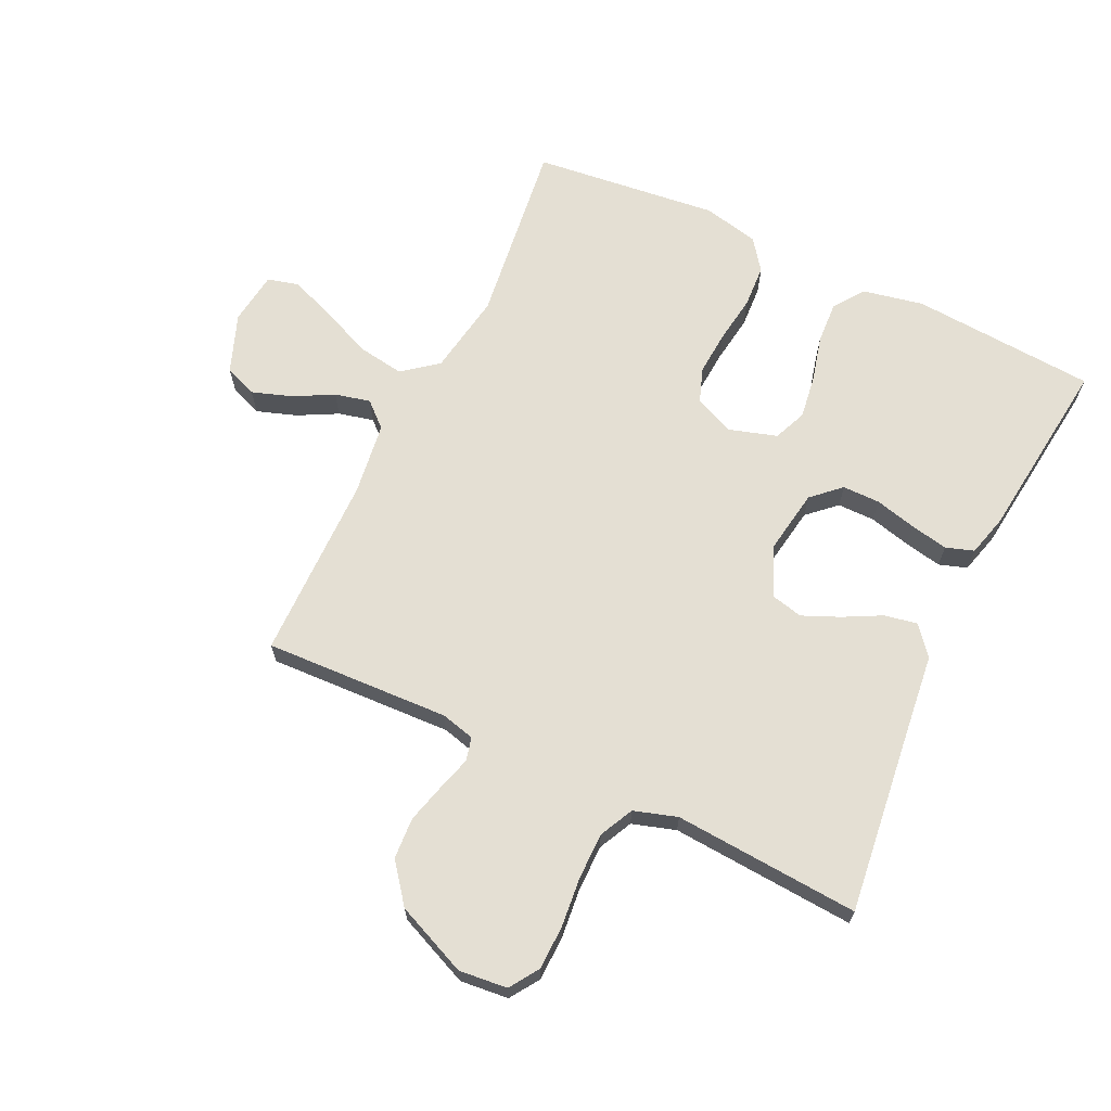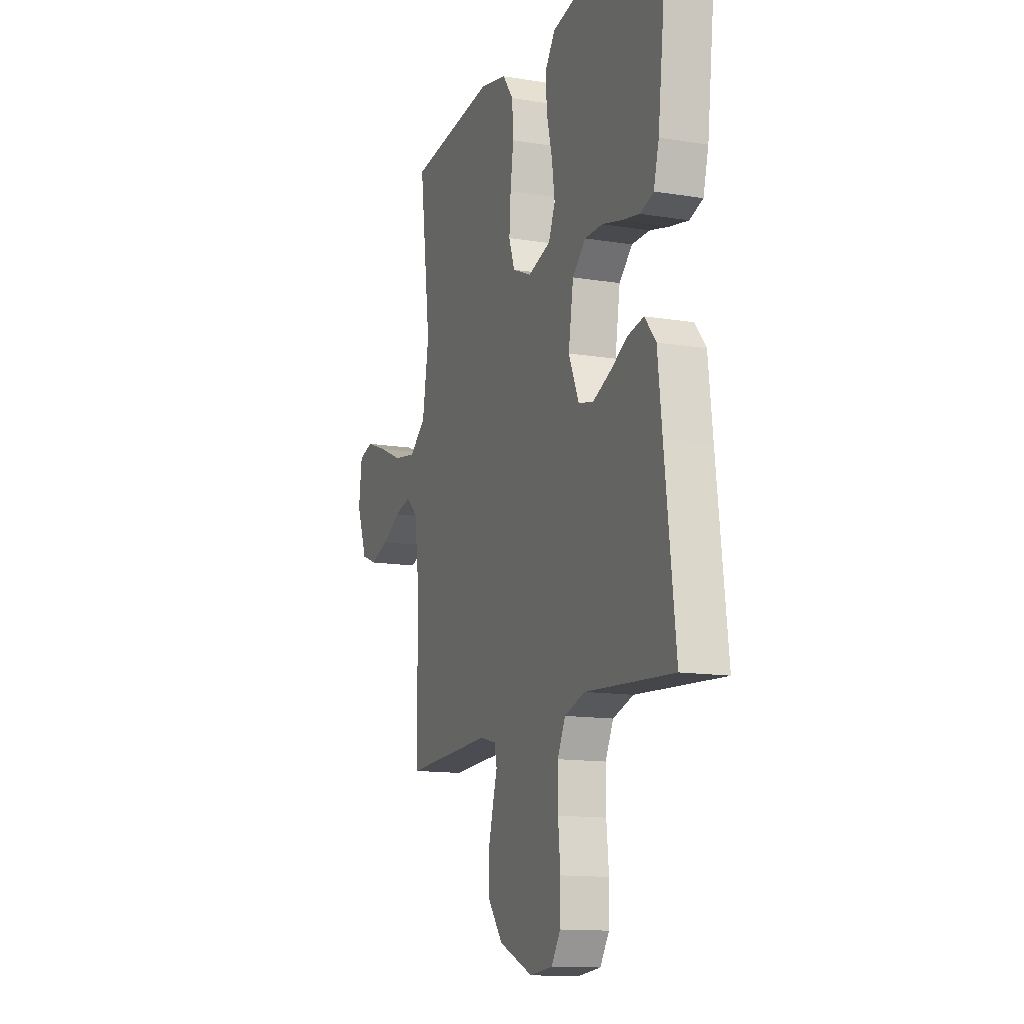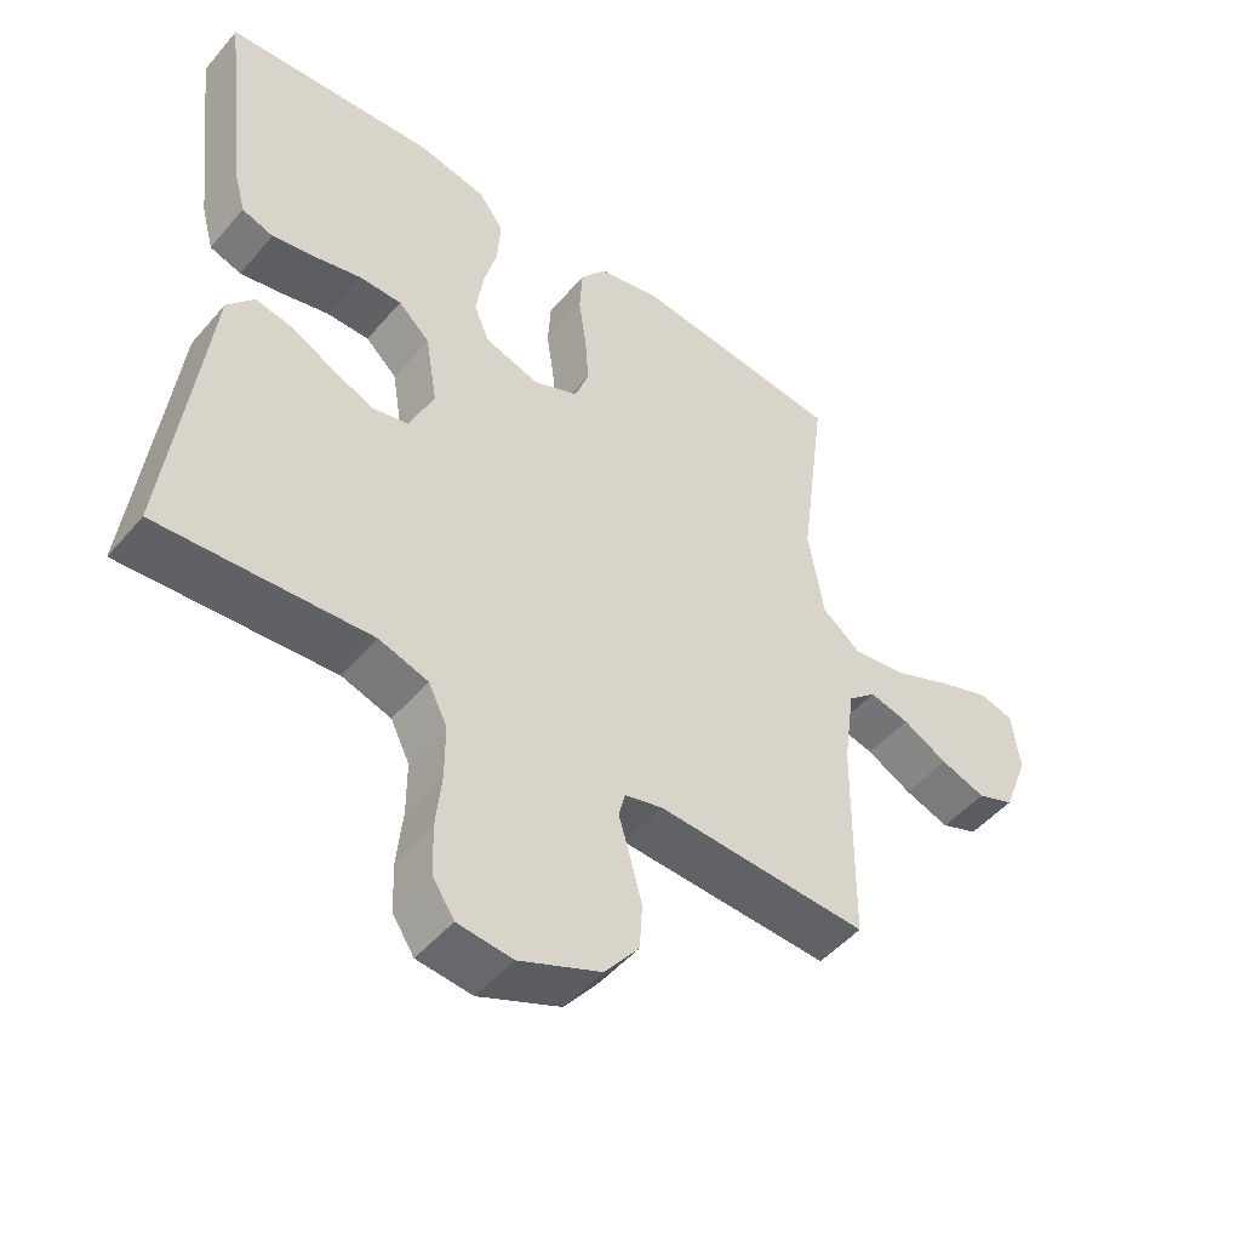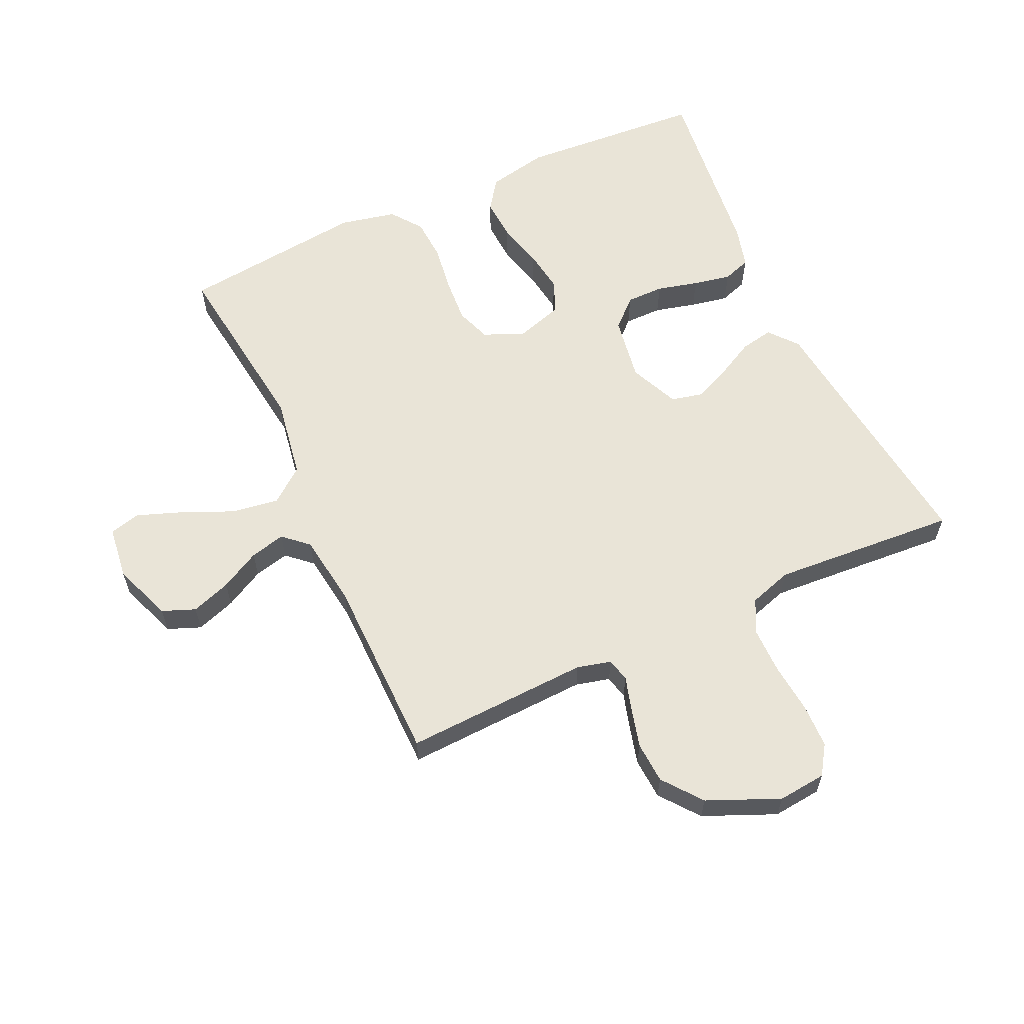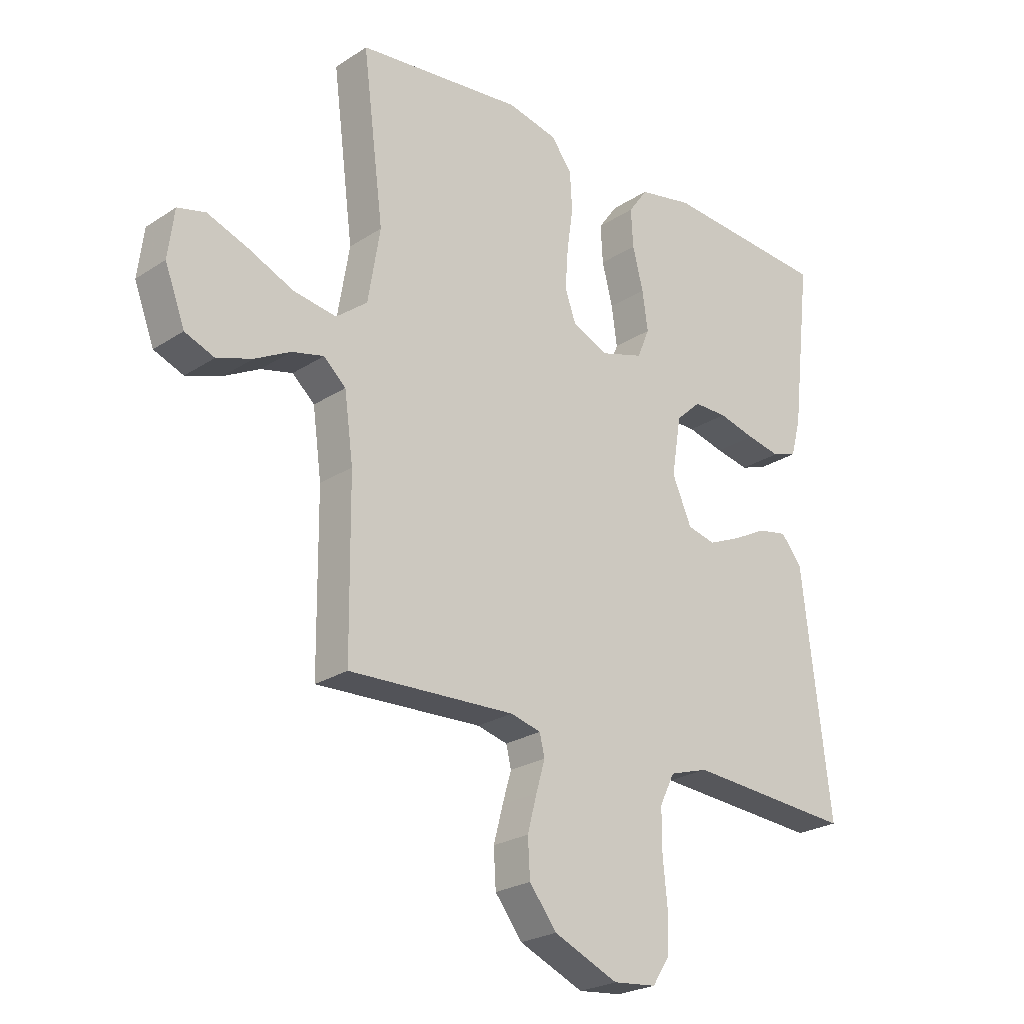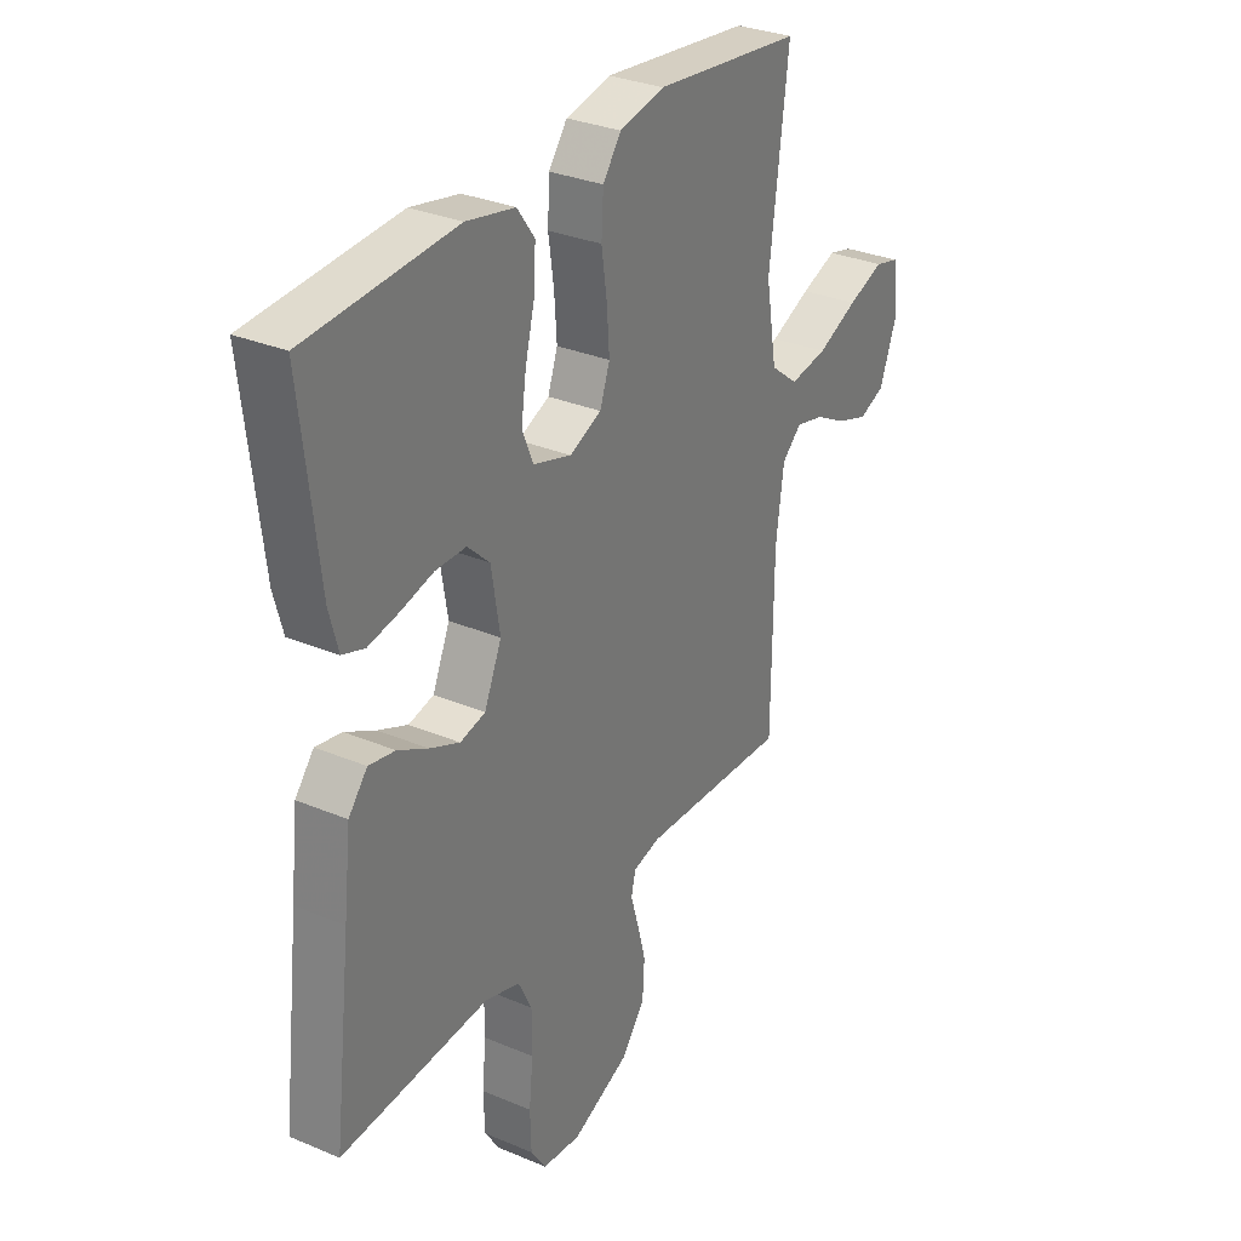
<metadata>
{"format":"obj","ext":"obj","renderer":"f3d","projection":"perspective","resolution":1024,"background":"white","views":[{"elev":66.6,"azim":-154.5,"up":"+Y"},{"elev":-13.2,"azim":-110.5,"up":"+Z"},{"elev":-49.2,"azim":-38.7,"up":"+Z"},{"elev":60.8,"azim":155.2,"up":"+Y"},{"elev":-24.4,"azim":136.9,"up":"+Z"},{"elev":31.0,"azim":-58.9,"up":"+Z"}]}
</metadata>
<code>
v -0.5 0.07 0.5
v -0.2 0.07 0.521
v -0.102 0.07 0.501
v -0.067 0.07 0.452
v -0.071 0.07 0.384
v -0.09 0.07 0.309
v -0.1 0.07 0.239
v -0.078 0.07 0.186
v 0 0.07 0.162
v 0.064 0.07 0.19
v 0.084 0.07 0.246
v 0.079 0.07 0.318
v 0.068 0.07 0.395
v 0.072 0.07 0.464
v 0.109 0.07 0.514
v 0.2 0.07 0.534
v 0.5 0.07 0.5
v 0.462 0.07 0.2
v 0.484 0.07 0.068
v 0.54 0.07 0.024
v 0.617 0.07 0.036
v 0.699 0.07 0.072
v 0.772 0.07 0.099
v 0.822 0.07 0.086
v 0.833 0.07 0
v 0.797 0.07 -0.095
v 0.744 0.07 -0.116
v 0.68 0.07 -0.094
v 0.616 0.07 -0.06
v 0.559 0.07 -0.046
v 0.519 0.07 -0.082
v 0.503 0.07 -0.2
v 0.5 0.07 -0.5
v 0.2 0.07 -0.487
v 0.145 0.07 -0.501
v 0.136 0.07 -0.539
v 0.152 0.07 -0.594
v 0.169 0.07 -0.658
v 0.165 0.07 -0.725
v 0.116 0.07 -0.788
v 0 0.07 -0.838
v -0.078 0.07 -0.83
v -0.109 0.07 -0.783
v -0.111 0.07 -0.712
v -0.103 0.07 -0.632
v -0.103 0.07 -0.556
v -0.13 0.07 -0.501
v -0.2 0.07 -0.479
v -0.5 0.07 -0.5
v -0.464 0.07 -0.2
v -0.449 0.07 -0.07
v -0.411 0.07 -0.024
v -0.358 0.07 -0.034
v -0.297 0.07 -0.066
v -0.237 0.07 -0.092
v -0.186 0.07 -0.08
v -0.151 0.07 0
v -0.168 0.07 0.105
v -0.213 0.07 0.147
v -0.274 0.07 0.147
v -0.341 0.07 0.13
v -0.402 0.07 0.118
v -0.447 0.07 0.133
v -0.465 0.07 0.2
v -0.5 0 0.5
v -0.2 0 0.521
v -0.102 0 0.501
v -0.067 0 0.452
v -0.071 0 0.384
v -0.09 0 0.309
v -0.1 0 0.239
v -0.078 0 0.186
v 0 0 0.162
v 0.064 0 0.19
v 0.084 0 0.246
v 0.079 0 0.318
v 0.068 0 0.395
v 0.072 0 0.464
v 0.109 0 0.514
v 0.2 0 0.534
v 0.5 0 0.5
v 0.462 0 0.2
v 0.484 0 0.068
v 0.54 0 0.024
v 0.617 0 0.036
v 0.699 0 0.072
v 0.772 0 0.099
v 0.822 0 0.086
v 0.833 0 0
v 0.797 0 -0.095
v 0.744 0 -0.116
v 0.68 0 -0.094
v 0.616 0 -0.06
v 0.559 0 -0.046
v 0.519 0 -0.082
v 0.503 0 -0.2
v 0.5 0 -0.5
v 0.2 0 -0.487
v 0.145 0 -0.501
v 0.136 0 -0.539
v 0.152 0 -0.594
v 0.169 0 -0.658
v 0.165 0 -0.725
v 0.116 0 -0.788
v 0 0 -0.838
v -0.078 0 -0.83
v -0.109 0 -0.783
v -0.111 0 -0.712
v -0.103 0 -0.632
v -0.103 0 -0.556
v -0.13 0 -0.501
v -0.2 0 -0.479
v -0.5 0 -0.5
v -0.464 0 -0.2
v -0.449 0 -0.07
v -0.411 0 -0.024
v -0.358 0 -0.034
v -0.297 0 -0.066
v -0.237 0 -0.092
v -0.186 0 -0.08
v -0.151 0 0
v -0.168 0 0.105
v -0.213 0 0.147
v -0.274 0 0.147
v -0.341 0 0.13
v -0.402 0 0.118
v -0.447 0 0.133
v -0.465 0 0.2
f 4 5 6
f 3 4 6
f 2 3 6
f 1 2 6
f 64 1 6
f 63 64 6
f 62 63 6
f 61 62 6
f 60 61 6
f 59 60 6 7
f 58 59 7 8
f 57 58 8 9
f 56 57 9 10
f 52 53 54
f 51 52 54
f 50 51 54
f 50 54 55
f 49 50 55
f 48 49 55
f 47 48 55 56
f 43 44 45
f 42 43 45
f 41 42 45
f 40 41 45
f 39 40 45
f 38 39 45
f 37 38 45
f 36 37 45
f 35 36 45 46
f 47 56 10
f 46 47 10
f 35 46 10
f 34 35 10
f 27 28 29
f 26 27 29
f 25 26 29
f 24 25 29
f 23 24 29
f 22 23 29
f 21 22 29
f 20 21 29 30
f 19 20 30 31
f 16 17 18
f 15 16 18
f 14 15 18
f 13 14 18
f 12 13 18
f 11 12 18 19
f 10 11 19
f 34 10 19
f 33 34 19
f 32 33 19
f 19 31 32
f 70 69 68
f 70 68 67
f 70 67 66
f 70 66 65
f 70 65 128
f 70 128 127
f 70 127 126
f 70 126 125
f 70 125 124
f 71 70 124 123
f 72 71 123 122
f 73 72 122 121
f 74 73 121 120
f 118 117 116
f 118 116 115
f 118 115 114
f 119 118 114
f 119 114 113
f 119 113 112
f 120 119 112 111
f 109 108 107
f 109 107 106
f 109 106 105
f 109 105 104
f 109 104 103
f 109 103 102
f 109 102 101
f 109 101 100
f 110 109 100 99
f 74 120 111
f 74 111 110
f 74 110 99
f 74 99 98
f 93 92 91
f 93 91 90
f 93 90 89
f 93 89 88
f 93 88 87
f 93 87 86
f 93 86 85
f 94 93 85 84
f 95 94 84 83
f 82 81 80
f 82 80 79
f 82 79 78
f 82 78 77
f 82 77 76
f 83 82 76 75
f 83 75 74
f 83 74 98
f 83 98 97
f 83 97 96
f 96 95 83
f 1 65 66 2
f 2 66 67 3
f 3 67 68 4
f 4 68 69 5
f 5 69 70 6
f 6 70 71 7
f 7 71 72 8
f 8 72 73 9
f 9 73 74 10
f 10 74 75 11
f 11 75 76 12
f 12 76 77 13
f 13 77 78 14
f 14 78 79 15
f 15 79 80 16
f 16 80 81 17
f 17 81 82 18
f 18 82 83 19
f 19 83 84 20
f 20 84 85 21
f 21 85 86 22
f 22 86 87 23
f 23 87 88 24
f 24 88 89 25
f 25 89 90 26
f 26 90 91 27
f 27 91 92 28
f 28 92 93 29
f 29 93 94 30
f 30 94 95 31
f 31 95 96 32
f 32 96 97 33
f 33 97 98 34
f 34 98 99 35
f 35 99 100 36
f 36 100 101 37
f 37 101 102 38
f 38 102 103 39
f 39 103 104 40
f 40 104 105 41
f 41 105 106 42
f 42 106 107 43
f 43 107 108 44
f 44 108 109 45
f 45 109 110 46
f 46 110 111 47
f 47 111 112 48
f 48 112 113 49
f 49 113 114 50
f 50 114 115 51
f 51 115 116 52
f 52 116 117 53
f 53 117 118 54
f 54 118 119 55
f 55 119 120 56
f 56 120 121 57
f 57 121 122 58
f 58 122 123 59
f 59 123 124 60
f 60 124 125 61
f 61 125 126 62
f 62 126 127 63
f 63 127 128 64
f 64 128 65 1

</code>
